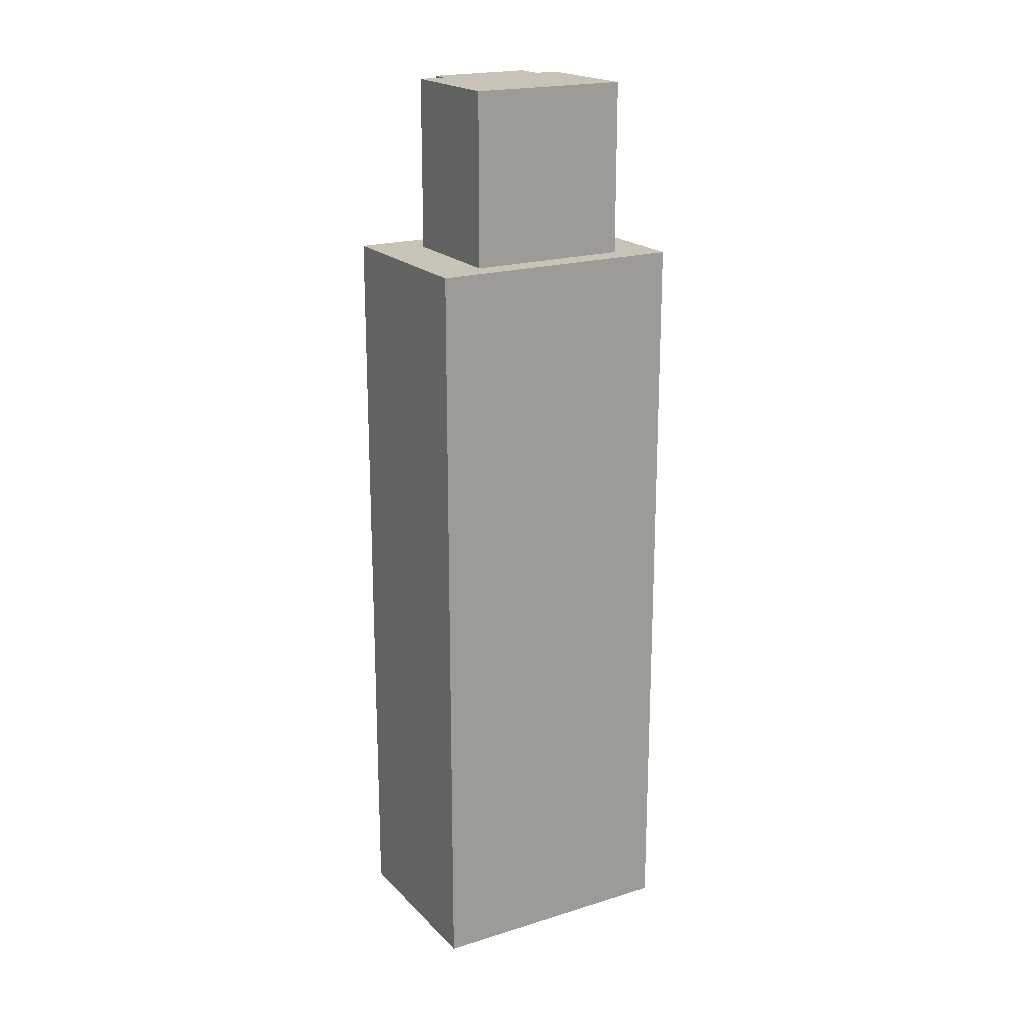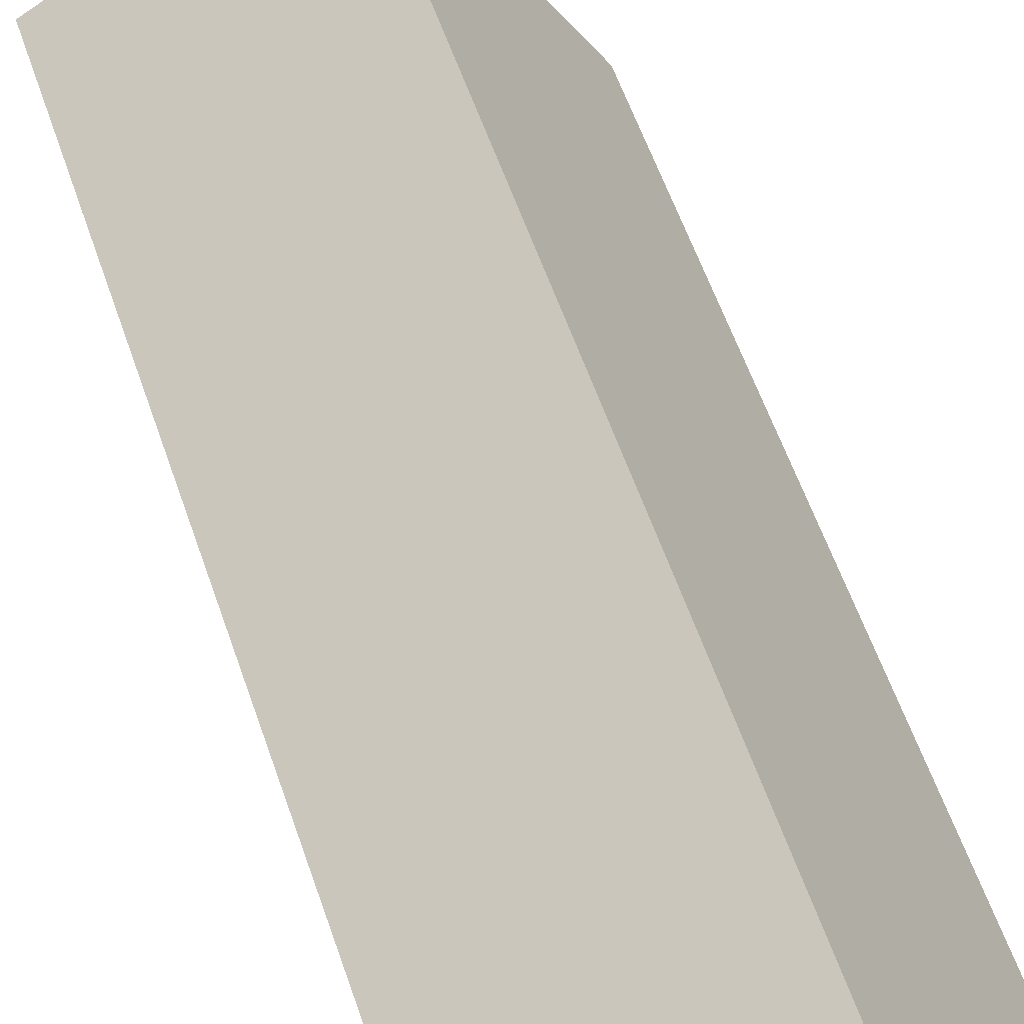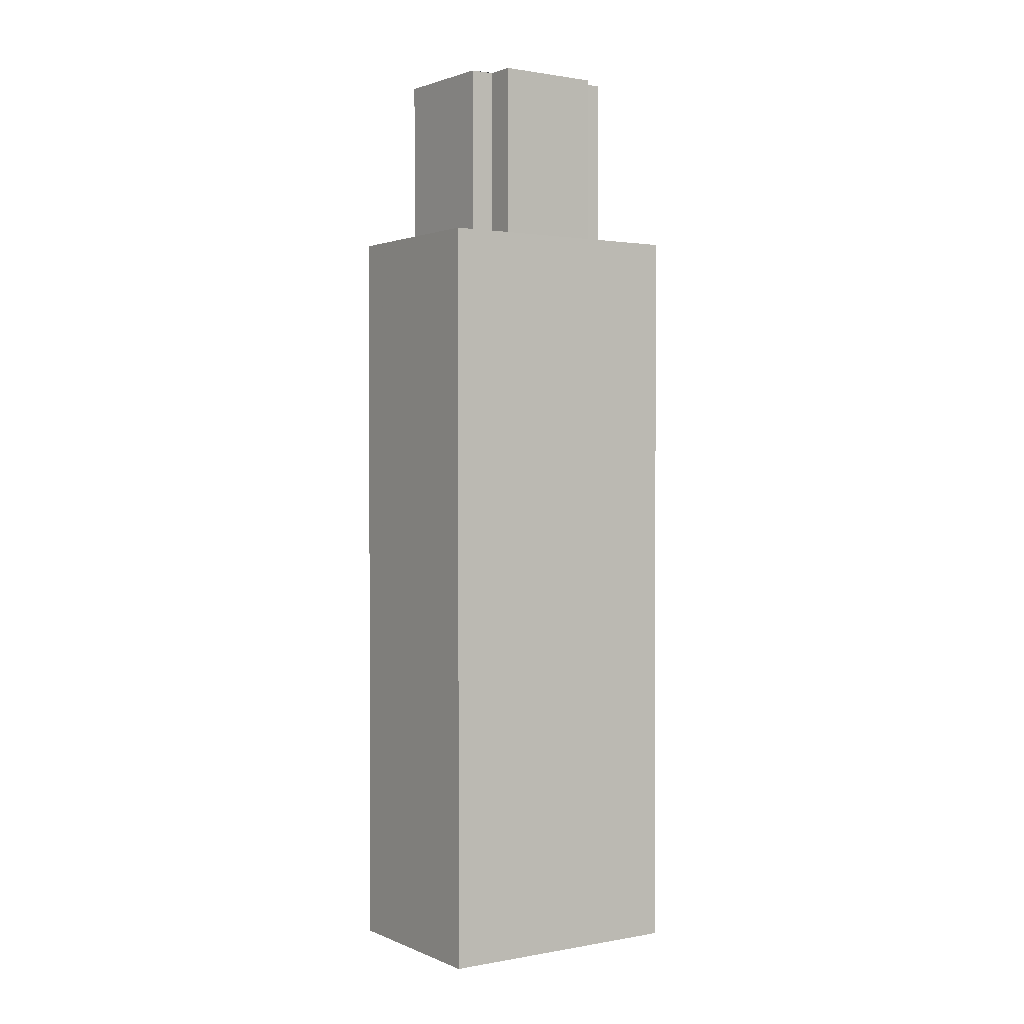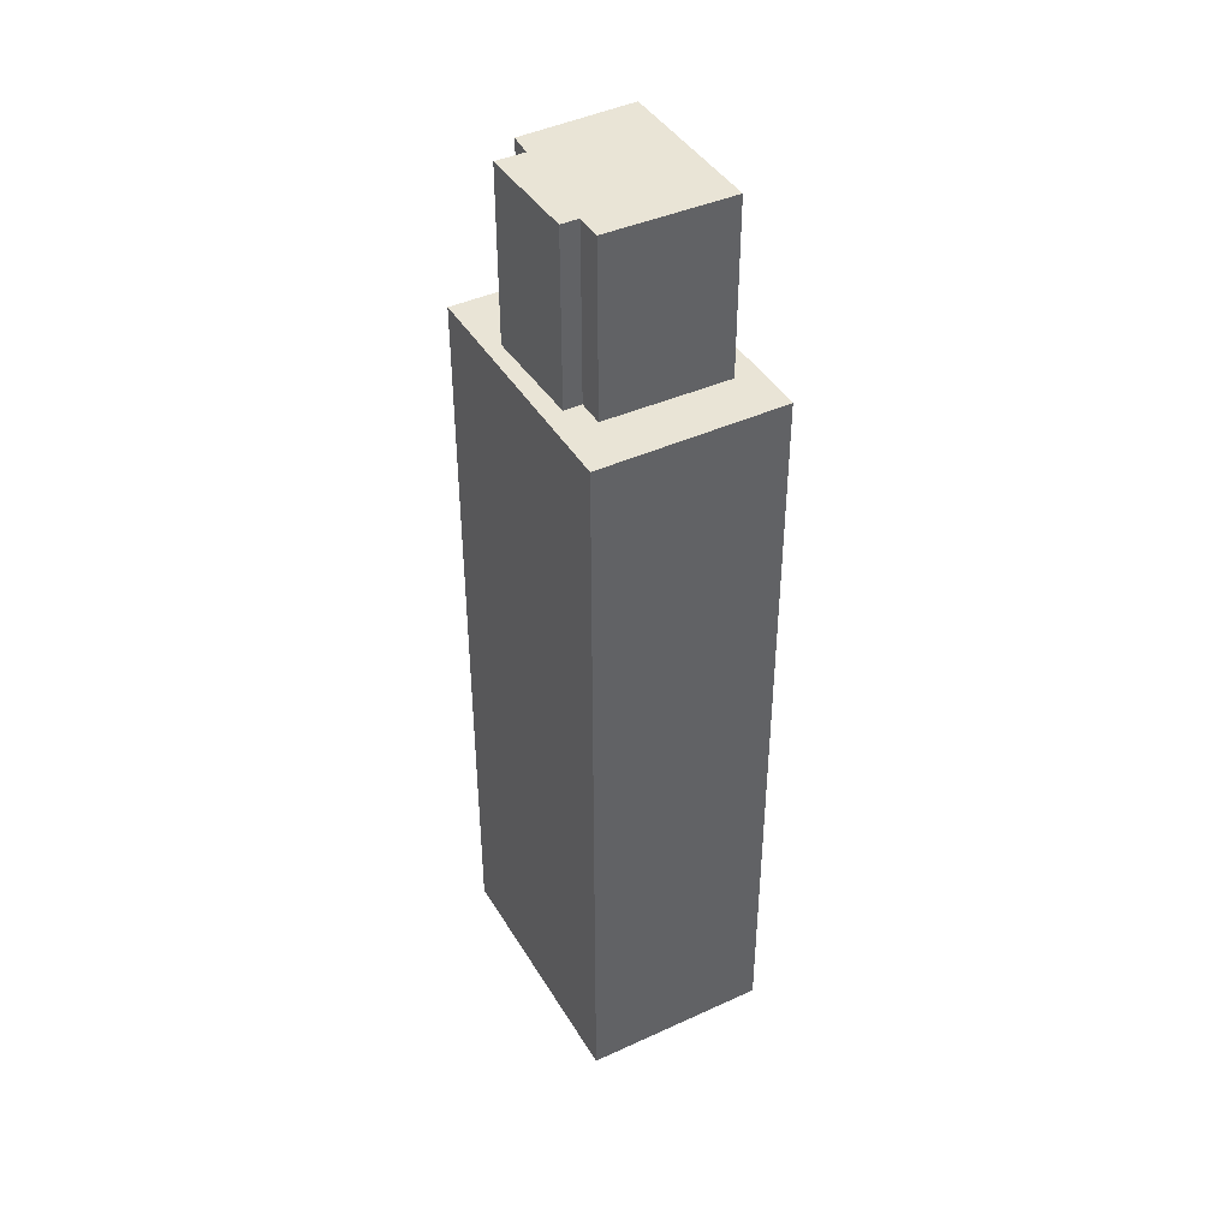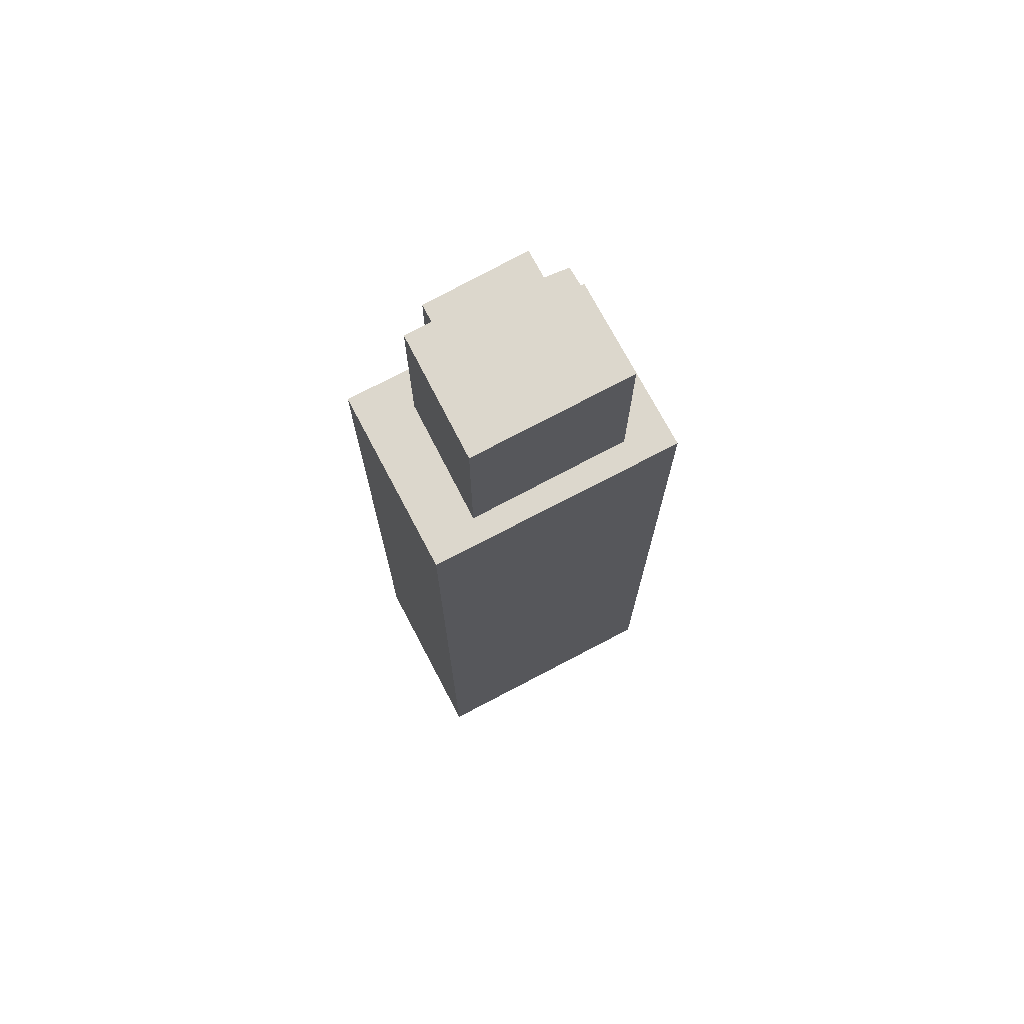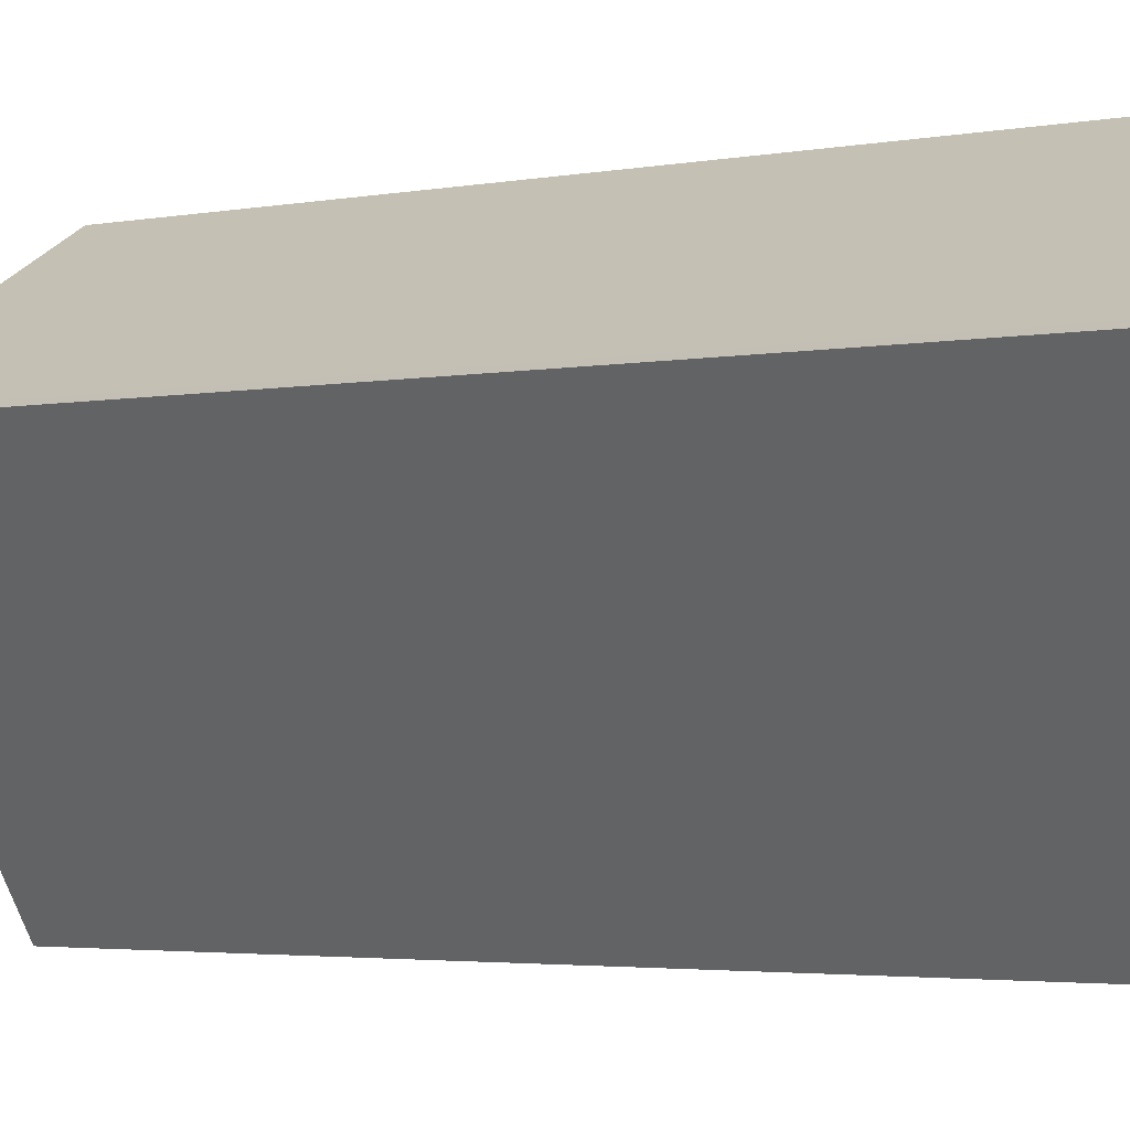
<metadata>
{"format":"obj","ext":"obj","renderer":"f3d","projection":"perspective","resolution":1024,"background":"white","views":[{"elev":19.7,"azim":-150.5,"up":"+Y"},{"elev":52.8,"azim":-17.7,"up":"+Z"},{"elev":1.4,"azim":25.5,"up":"+Y"},{"elev":42.4,"azim":120.6,"up":"+Y"},{"elev":72.9,"azim":-148.4,"up":"+Y"},{"elev":-2.3,"azim":-48.6,"up":"+Z"}]}
</metadata>
<code>
v -78.3 -259.8 -339.5
v -89.63 -259.8 -320.4
v -100.1 -259.8 -326.6
v -103 -259.8 -328.3
v -103.5 -259.8 -328.6
v -92.12 -259.8 -347.7
v -92 -259.8 -347.6
v -86.17 -259.8 -344.2
v -83.32 -178.8 -337.1
v -84.5 -178.8 -335.1
v -83.17 -178.8 -334.4
v -87.63 -178.8 -326.4
v -89.92 -178.8 -327.7
v -90.99 -178.8 -325.9
v -99.63 -178.8 -330.7
v -92.59 -178.8 -342.8
v -92 -193.8 -347.6
v -86.17 -193.8 -344.2
v -78.3 -193.8 -339.5
v -89.63 -193.8 -320.4
v -100.1 -193.8 -326.6
v -103 -193.8 -328.3
v -103.5 -193.8 -328.6
v -92.12 -193.8 -347.7
v -99.63 -193.8 -330.7
v -92.59 -193.8 -342.8
v -83.32 -193.8 -337.1
v -84.5 -193.8 -335.1
v -83.17 -193.8 -334.4
v -87.63 -193.8 -326.4
v -89.92 -193.8 -327.7
v -90.99 -193.8 -325.9
g CityEngineShapeMaterial_272
f 2 1 8 7 6 5 4 3
f 10 9 16 15 14 13 12 11
f 18 17 24 23 22 21 20 19
f 26 25 32 31 30 29 28 27
f 25 26 16 15
f 26 27 9 16
f 27 28 10 9
f 28 29 11 10
f 29 30 12 11
f 30 31 13 12
f 31 32 14 13
f 32 25 15 14
f 1 8 18 19
f 8 7 17 18
f 7 6 24 17
f 6 5 23 24
f 5 4 22 23
f 4 3 21 22
f 3 2 20 21
f 2 1 19 20

</code>
